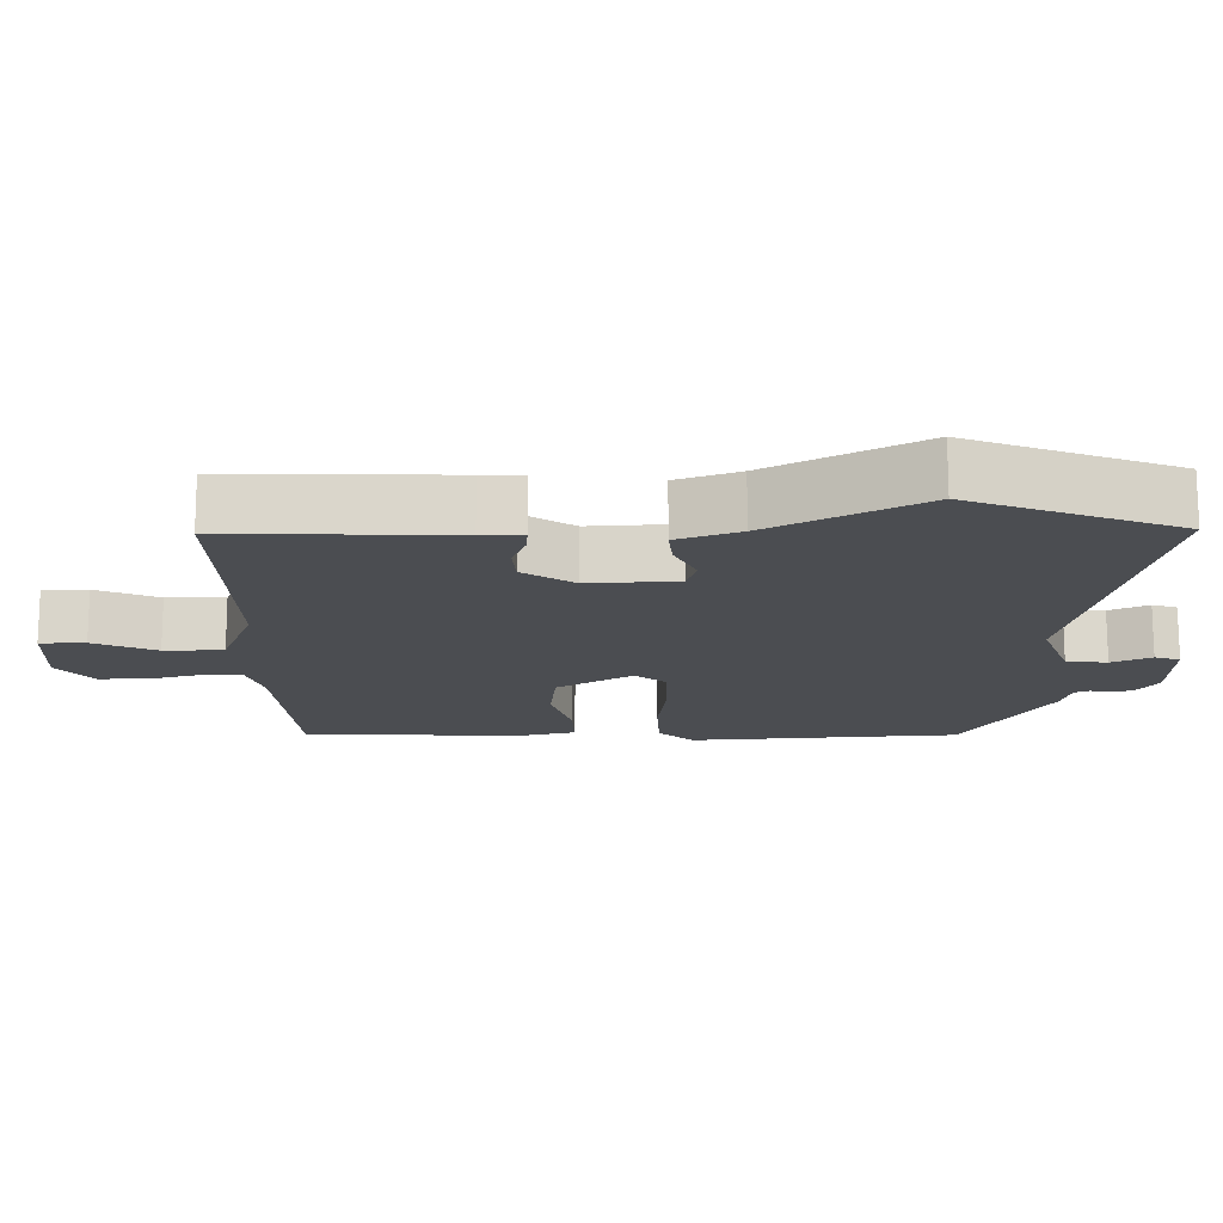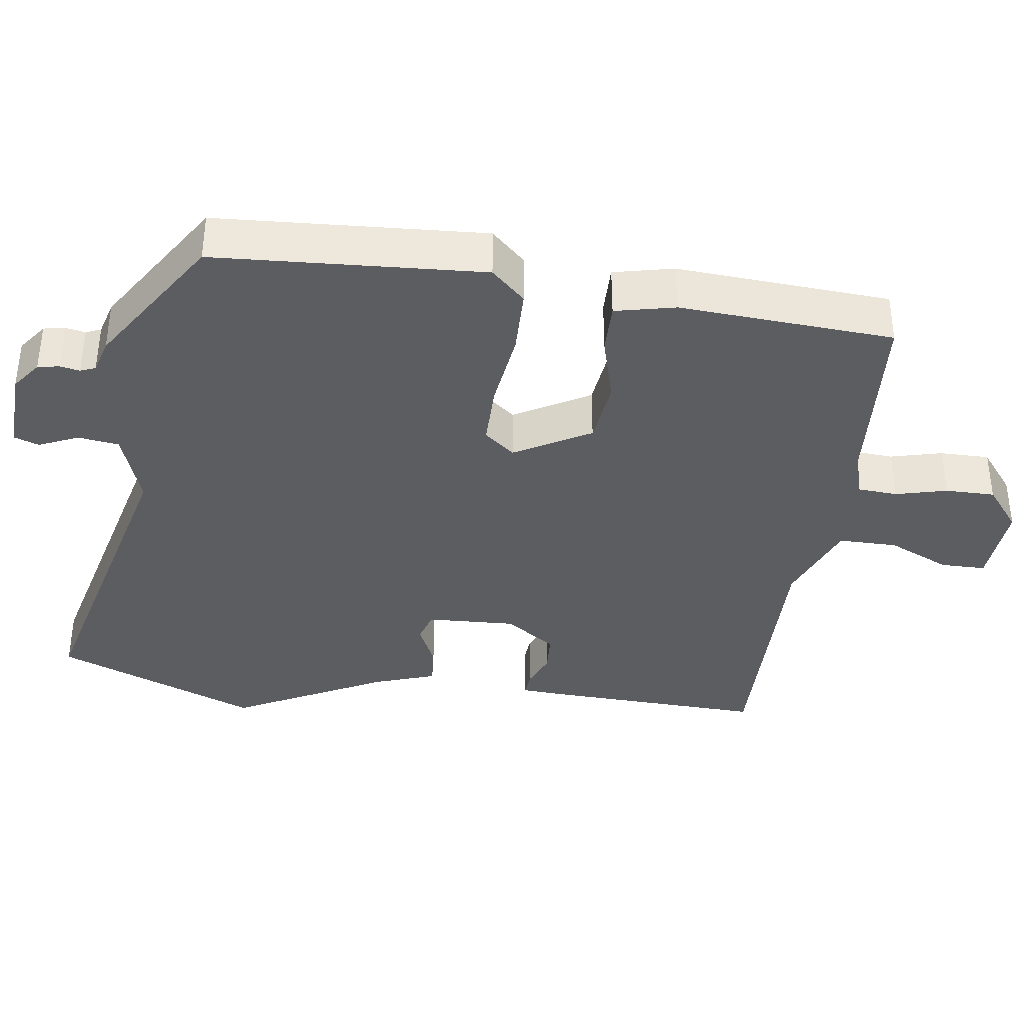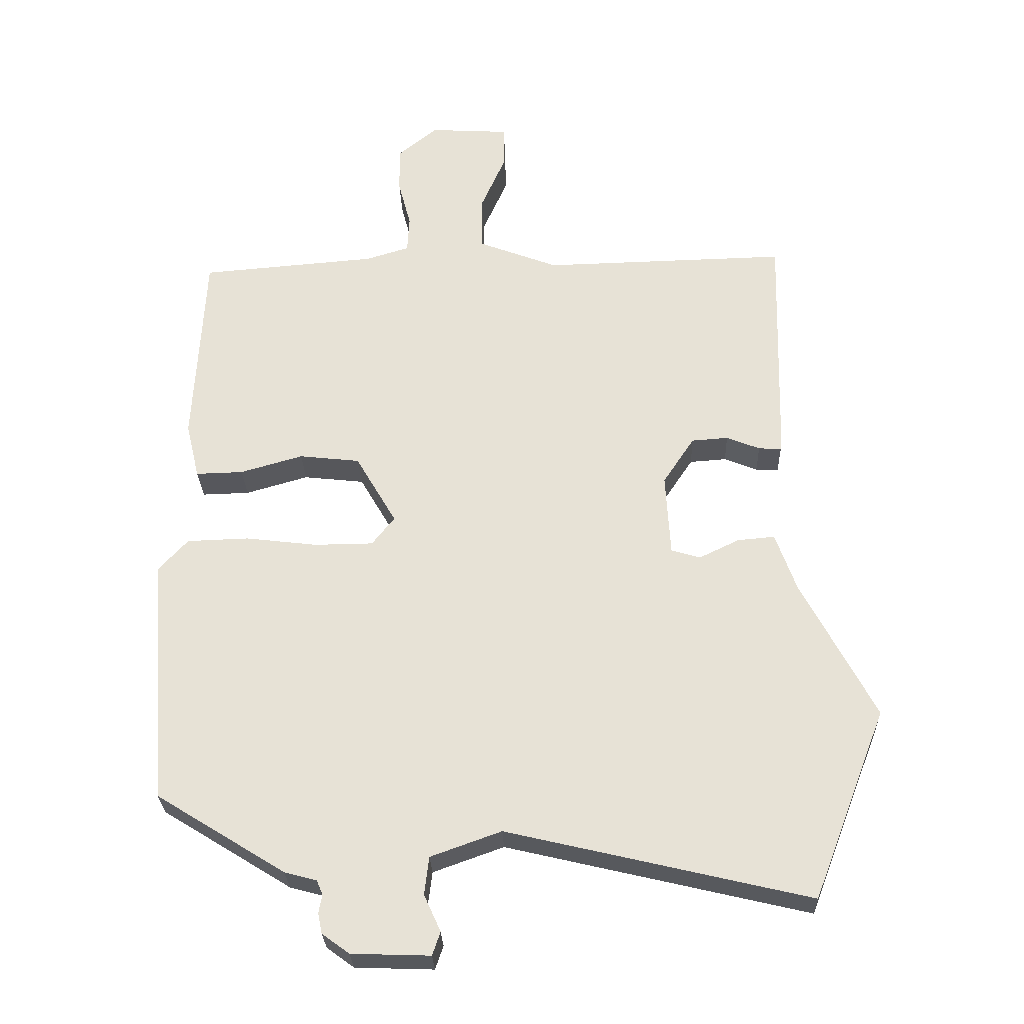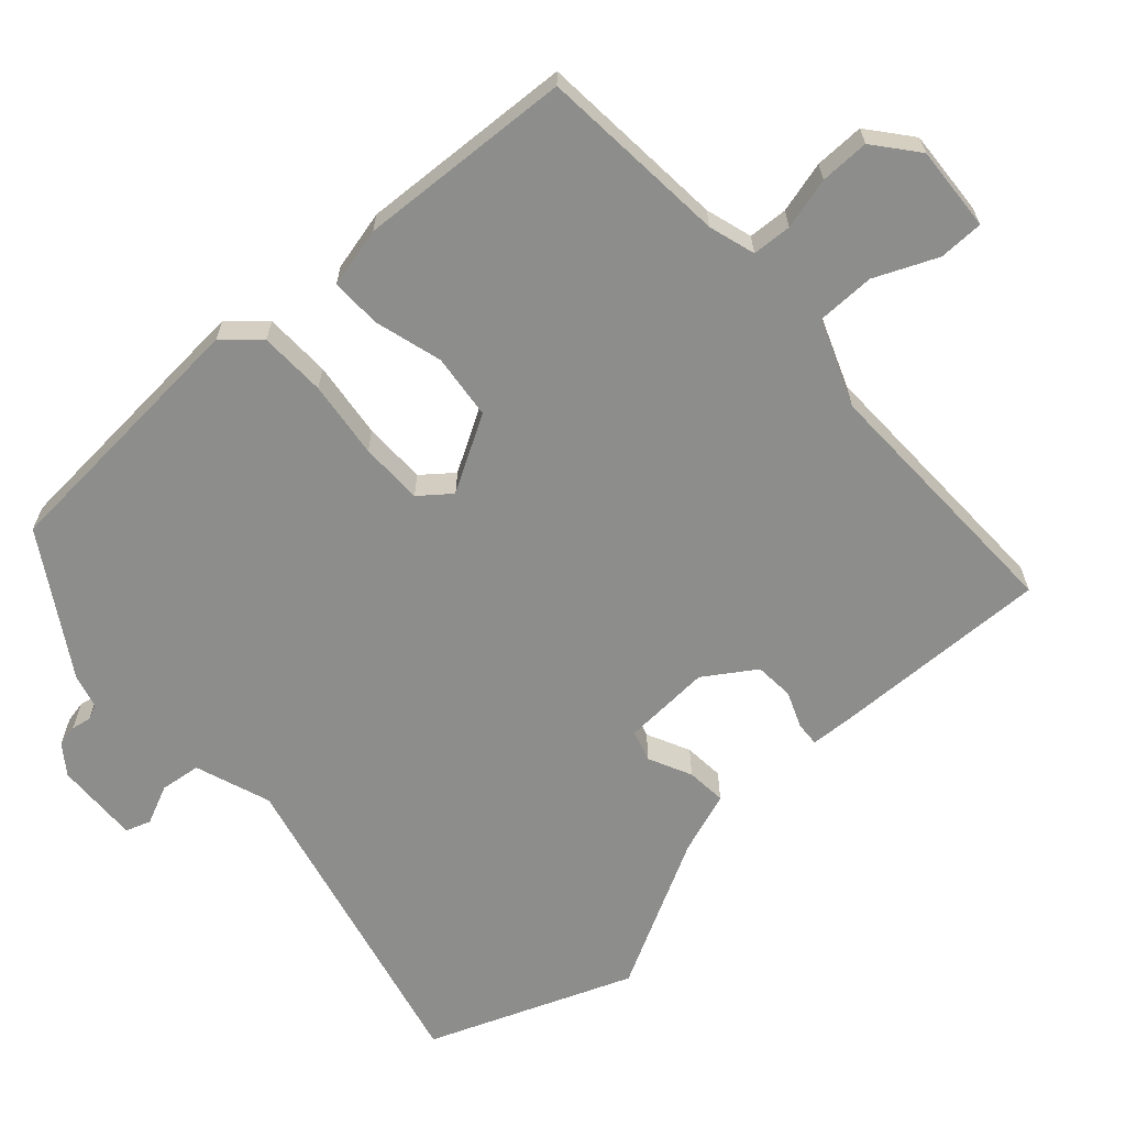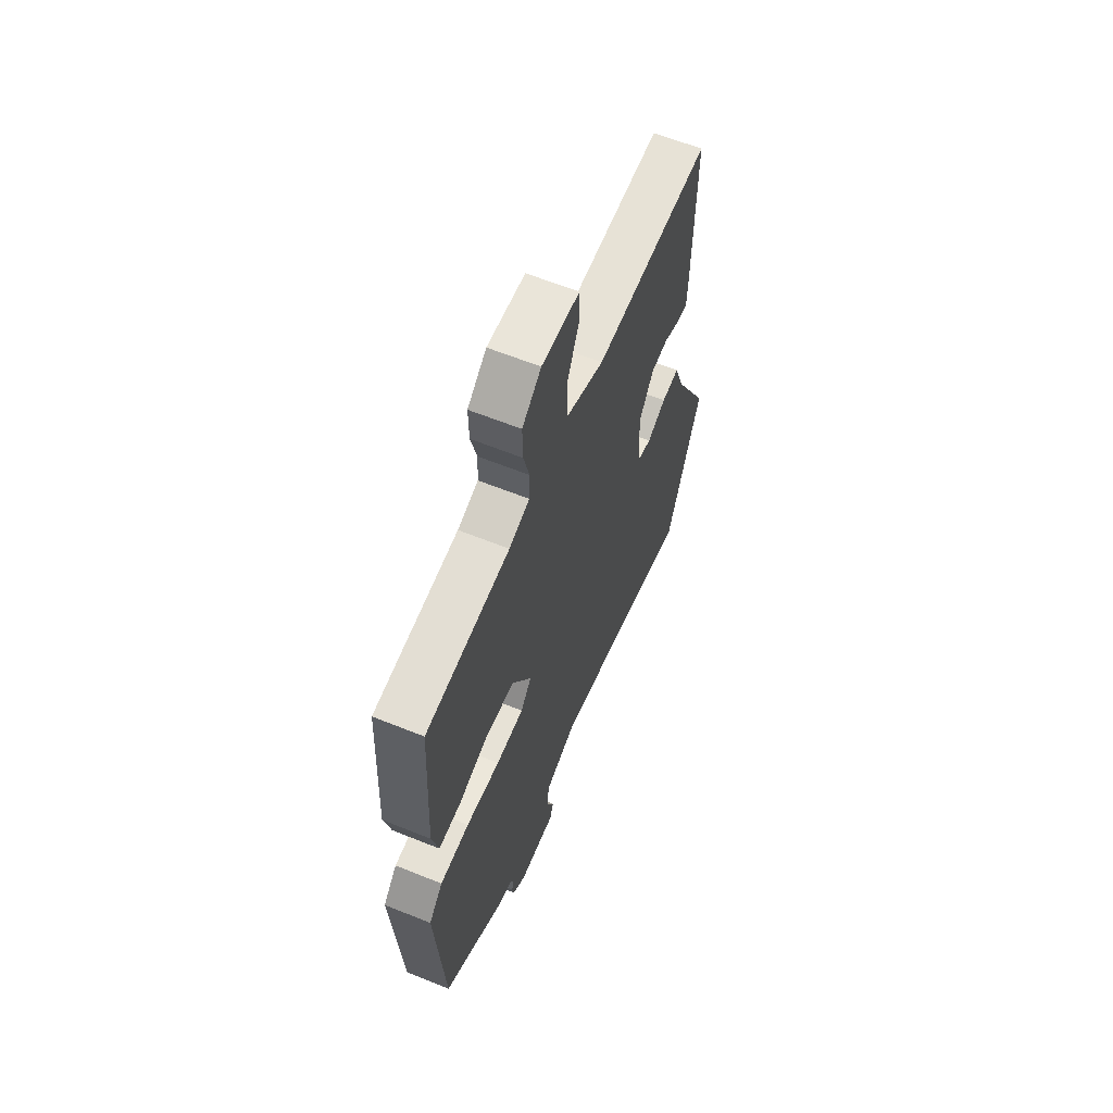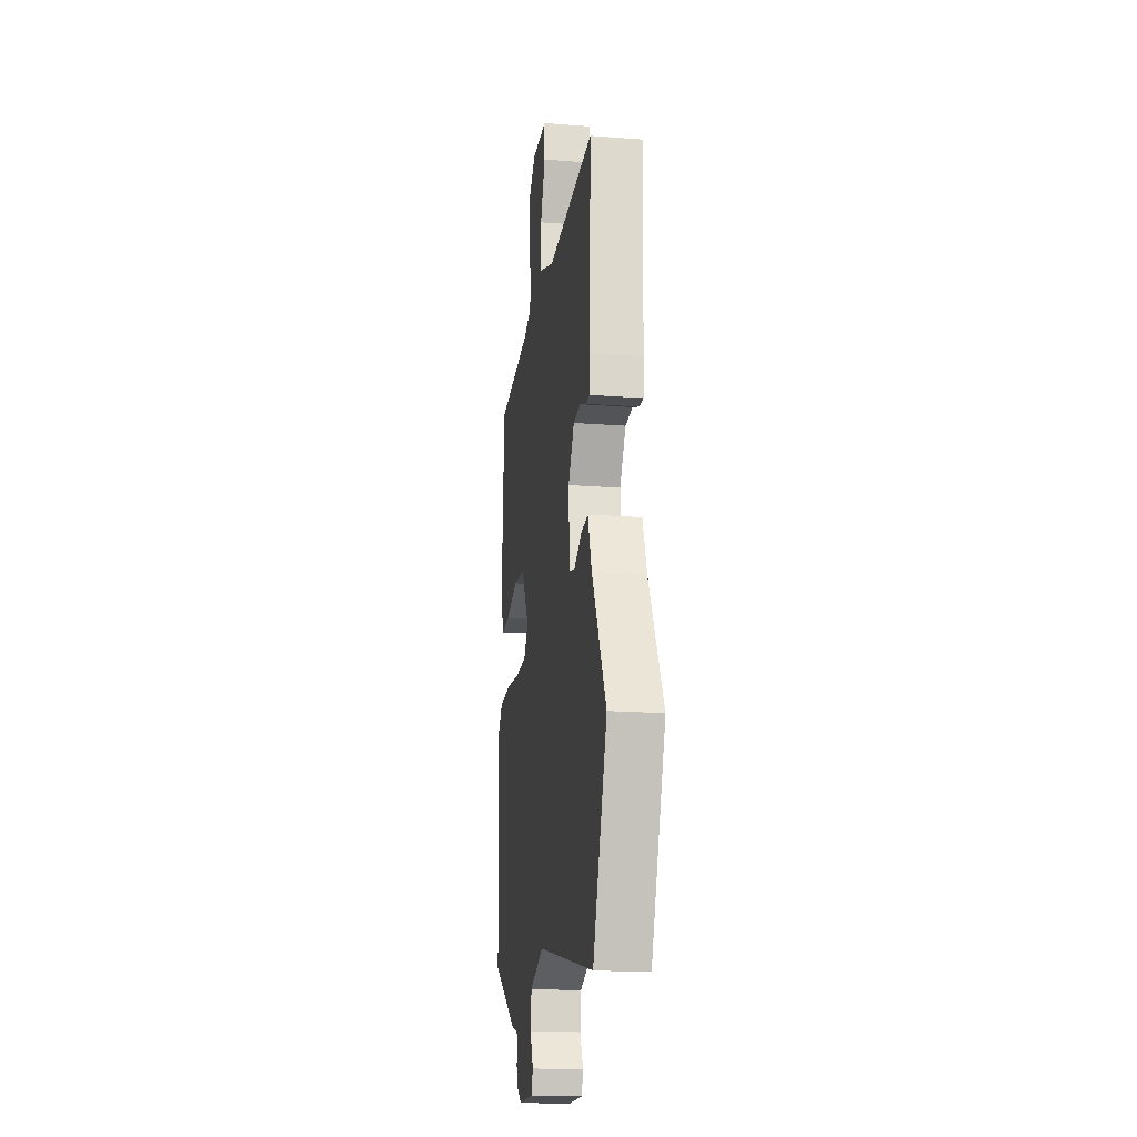
<metadata>
{"format":"obj","ext":"obj","renderer":"f3d","projection":"perspective","resolution":1024,"background":"white","views":[{"elev":-16.0,"azim":90.8,"up":"+Y"},{"elev":-37.2,"azim":-98.6,"up":"+Y"},{"elev":-27.7,"azim":1.9,"up":"+Z"},{"elev":-64.5,"azim":-48.1,"up":"+Y"},{"elev":62.1,"azim":-67.7,"up":"+Z"},{"elev":-19.0,"azim":81.7,"up":"+Z"}]}
</metadata>
<code>
v -0.5 0.07 -0.424
v -0.527 0.07 -0.049
v -0.483 0.07 -0.001
v -0.39 0.07 0.002
v -0.282 0.07 -0.011
v -0.194 0.07 -0.01
v -0.16 0.07 0.033
v -0.221 0.07 0.138
v -0.312 0.07 0.148
v -0.406 0.07 0.121
v -0.477 0.07 0.119
v -0.497 0.07 0.203
v -0.481 0.07 0.503
v -0.216 0.07 0.525
v -0.151 0.07 0.545
v -0.148 0.07 0.6
v -0.167 0.07 0.672
v -0.168 0.07 0.741
v -0.108 0.07 0.79
v 0.011 0.07 0.783
v 0.012 0.07 0.72
v -0.026 0.07 0.633
v -0.025 0.07 0.551
v 0.095 0.07 0.505
v 0.463 0.07 0.514
v 0.455 0.07 0.204
v 0.452 0.07 0.147
v 0.418 0.07 0.149
v 0.368 0.07 0.169
v 0.313 0.07 0.165
v 0.266 0.07 0.094
v 0.273 0.07 -0.03
v 0.317 0.07 -0.043
v 0.377 0.07 -0.014
v 0.433 0.07 -0.009
v 0.464 0.07 -0.096
v 0.575 0.07 -0.306
v 0.464 0.07 -0.592
v 0.011 0.07 -0.485
v -0.095 0.07 -0.523
v -0.102 0.07 -0.58
v -0.077 0.07 -0.635
v -0.089 0.07 -0.67
v -0.207 0.07 -0.666
v -0.248 0.07 -0.636
v -0.254 0.07 -0.606
v -0.249 0.07 -0.578
v -0.258 0.07 -0.557
v -0.306 0.07 -0.544
v -0.5 0 -0.424
v -0.527 0 -0.049
v -0.483 0 -0.001
v -0.39 0 0.002
v -0.282 0 -0.011
v -0.194 0 -0.01
v -0.16 0 0.033
v -0.221 0 0.138
v -0.312 0 0.148
v -0.406 0 0.121
v -0.477 0 0.119
v -0.497 0 0.203
v -0.481 0 0.503
v -0.216 0 0.525
v -0.151 0 0.545
v -0.148 0 0.6
v -0.167 0 0.672
v -0.168 0 0.741
v -0.108 0 0.79
v 0.011 0 0.783
v 0.012 0 0.72
v -0.026 0 0.633
v -0.025 0 0.551
v 0.095 0 0.505
v 0.463 0 0.514
v 0.455 0 0.204
v 0.452 0 0.147
v 0.418 0 0.149
v 0.368 0 0.169
v 0.313 0 0.165
v 0.266 0 0.094
v 0.273 0 -0.03
v 0.317 0 -0.043
v 0.377 0 -0.014
v 0.433 0 -0.009
v 0.464 0 -0.096
v 0.575 0 -0.306
v 0.464 0 -0.592
v 0.011 0 -0.485
v -0.095 0 -0.523
v -0.102 0 -0.58
v -0.077 0 -0.635
v -0.089 0 -0.67
v -0.207 0 -0.666
v -0.248 0 -0.636
v -0.254 0 -0.606
v -0.249 0 -0.578
v -0.258 0 -0.557
v -0.306 0 -0.544
f 3 4 5
f 2 3 5
f 1 2 5
f 49 1 5
f 48 49 5
f 47 48 5 6
f 45 46 47
f 44 45 47
f 43 44 47
f 42 43 47
f 41 42 47
f 47 6 7
f 41 47 7
f 40 41 7
f 39 40 7
f 38 39 7
f 37 38 7
f 36 37 7
f 33 34 35 36
f 32 33 36 7
f 31 32 7 8
f 30 31 8 9
f 29 30 9
f 27 28 29
f 26 27 29
f 25 26 29
f 24 25 29
f 23 24 29 9
f 10 11 12
f 9 10 12
f 23 9 12
f 22 23 12
f 20 21 22
f 19 20 22
f 18 19 22
f 17 18 22
f 16 17 22
f 15 16 22
f 15 22 12
f 14 15 12
f 12 13 14
f 54 53 52
f 54 52 51
f 54 51 50
f 54 50 98
f 54 98 97
f 55 54 97 96
f 96 95 94
f 96 94 93
f 96 93 92
f 96 92 91
f 96 91 90
f 56 55 96
f 56 96 90
f 56 90 89
f 56 89 88
f 56 88 87
f 56 87 86
f 56 86 85
f 85 84 83 82
f 56 85 82 81
f 57 56 81 80
f 58 57 80 79
f 58 79 78
f 78 77 76
f 78 76 75
f 78 75 74
f 78 74 73
f 58 78 73 72
f 61 60 59
f 61 59 58
f 61 58 72
f 61 72 71
f 71 70 69
f 71 69 68
f 71 68 67
f 71 67 66
f 71 66 65
f 71 65 64
f 61 71 64
f 61 64 63
f 63 62 61
f 1 50 51 2
f 2 51 52 3
f 3 52 53 4
f 4 53 54 5
f 5 54 55 6
f 6 55 56 7
f 7 56 57 8
f 8 57 58 9
f 9 58 59 10
f 10 59 60 11
f 11 60 61 12
f 12 61 62 13
f 13 62 63 14
f 14 63 64 15
f 15 64 65 16
f 16 65 66 17
f 17 66 67 18
f 18 67 68 19
f 19 68 69 20
f 20 69 70 21
f 21 70 71 22
f 22 71 72 23
f 23 72 73 24
f 24 73 74 25
f 25 74 75 26
f 26 75 76 27
f 27 76 77 28
f 28 77 78 29
f 29 78 79 30
f 30 79 80 31
f 31 80 81 32
f 32 81 82 33
f 33 82 83 34
f 34 83 84 35
f 35 84 85 36
f 36 85 86 37
f 37 86 87 38
f 38 87 88 39
f 39 88 89 40
f 40 89 90 41
f 41 90 91 42
f 42 91 92 43
f 43 92 93 44
f 44 93 94 45
f 45 94 95 46
f 46 95 96 47
f 47 96 97 48
f 48 97 98 49
f 49 98 50 1

</code>
